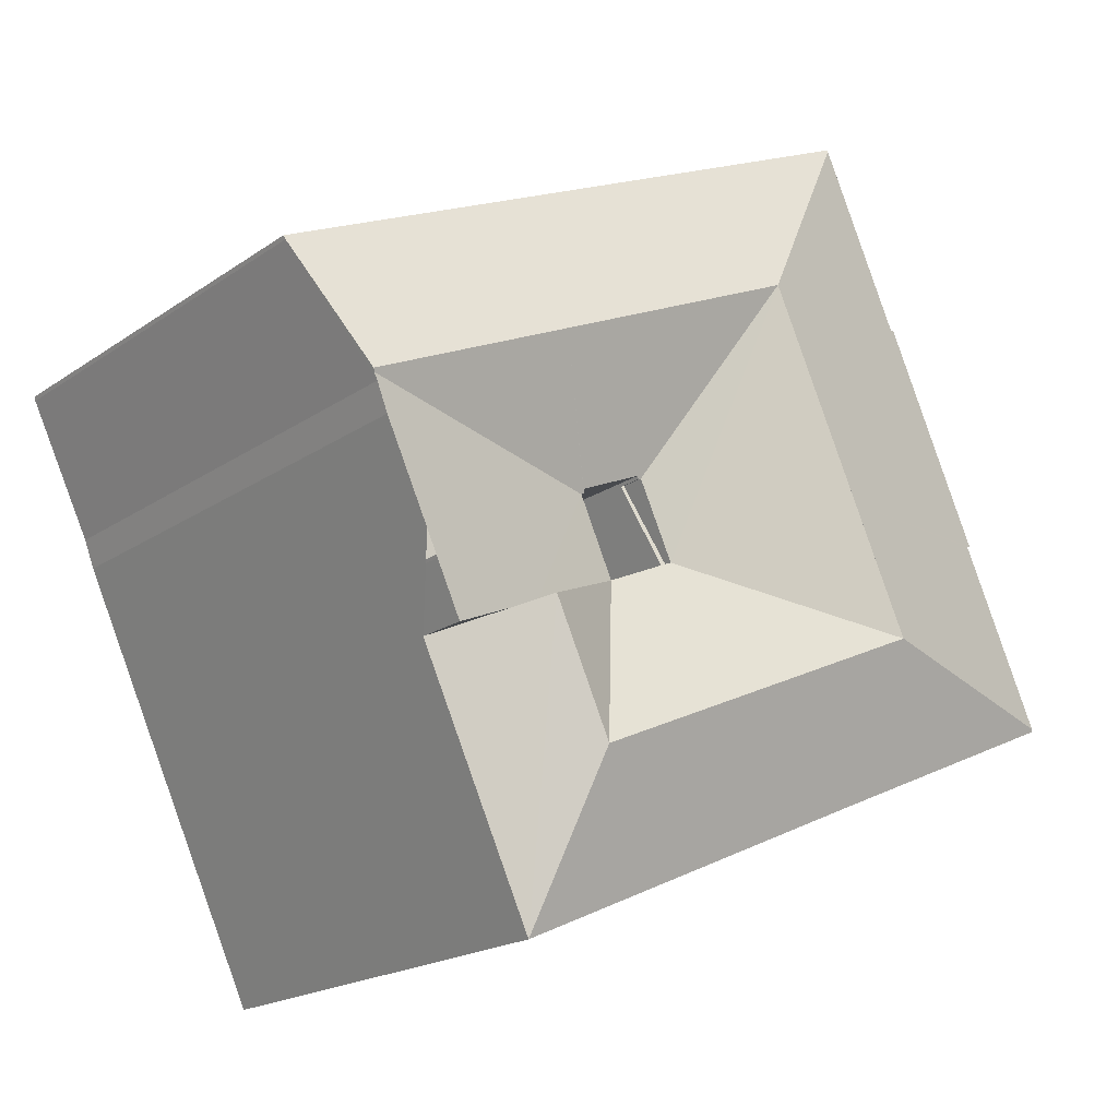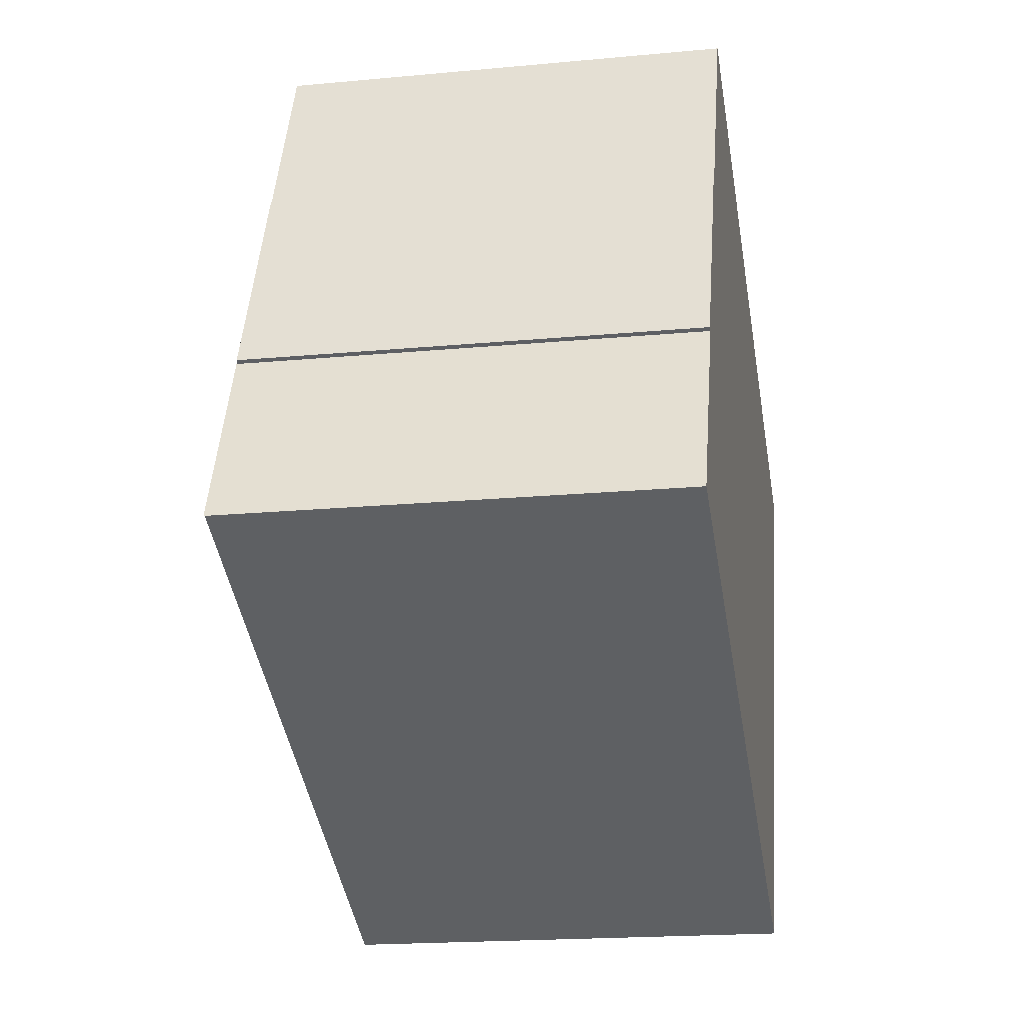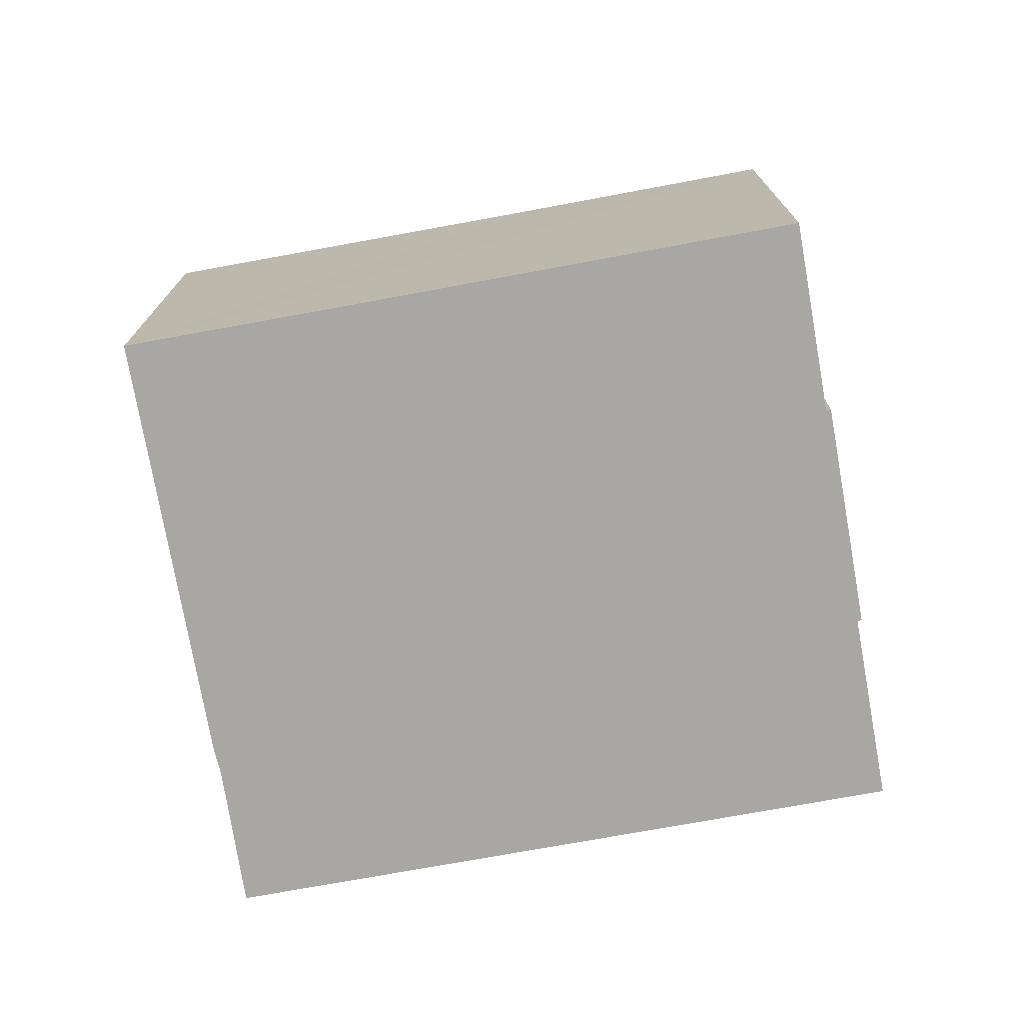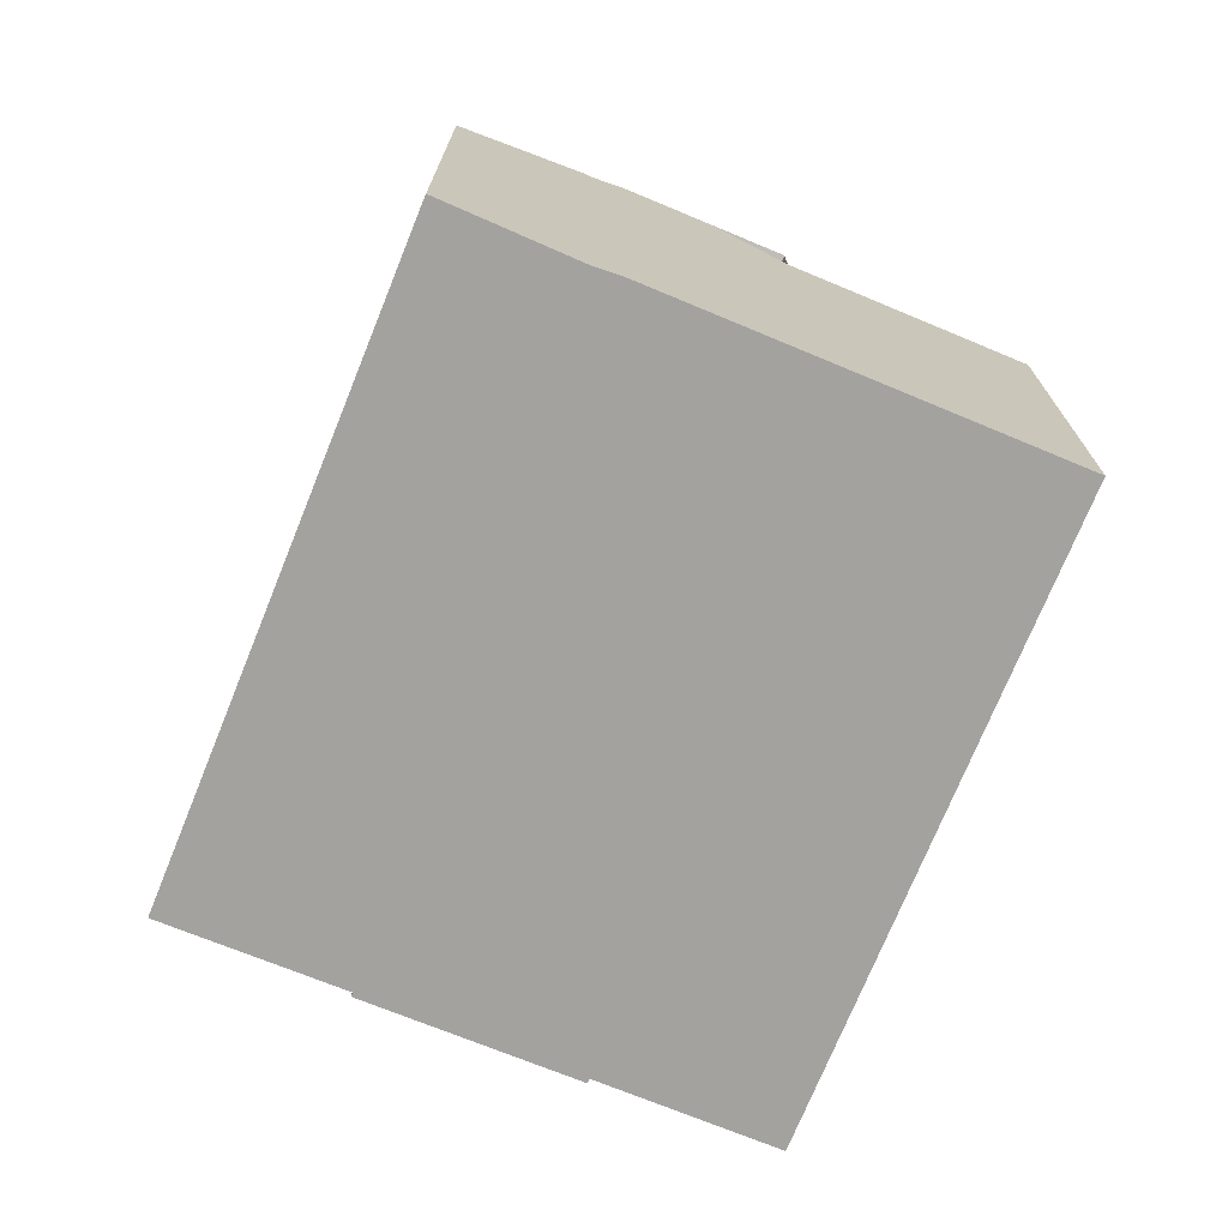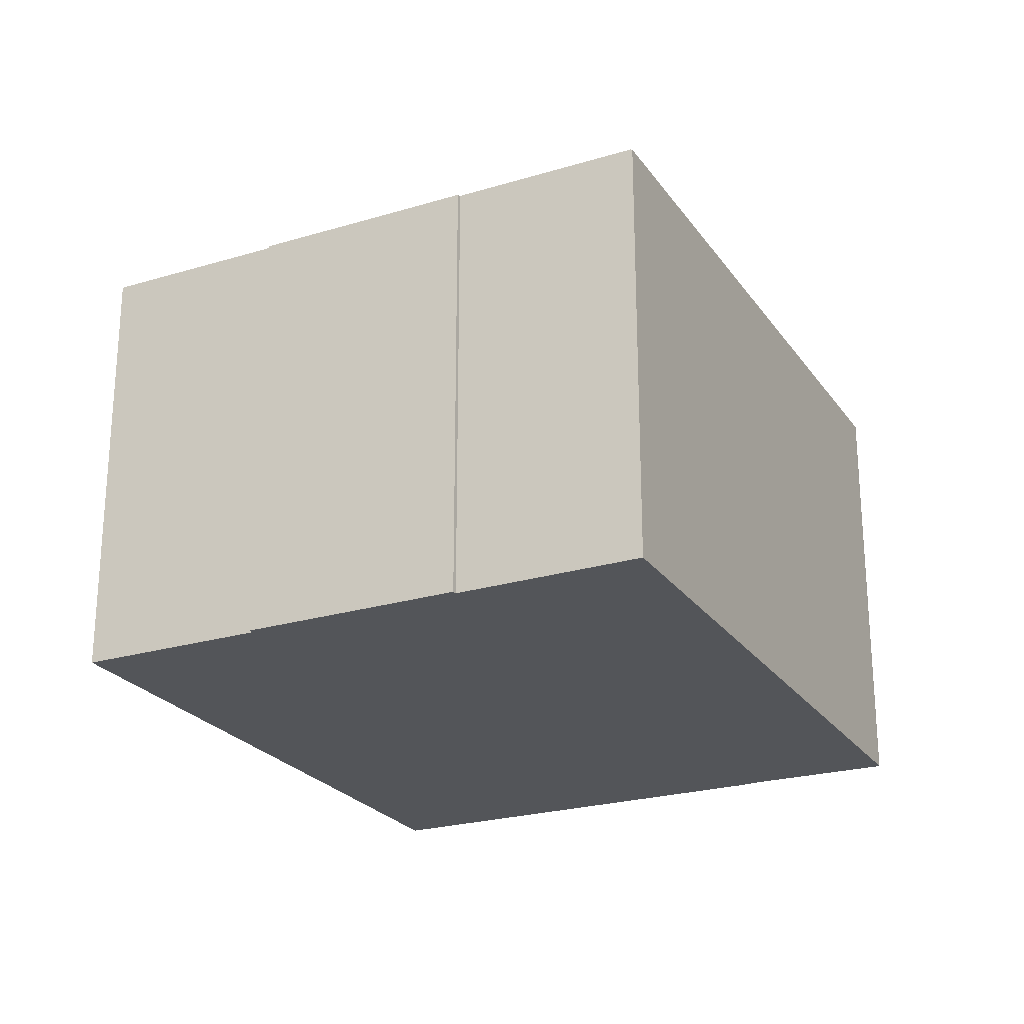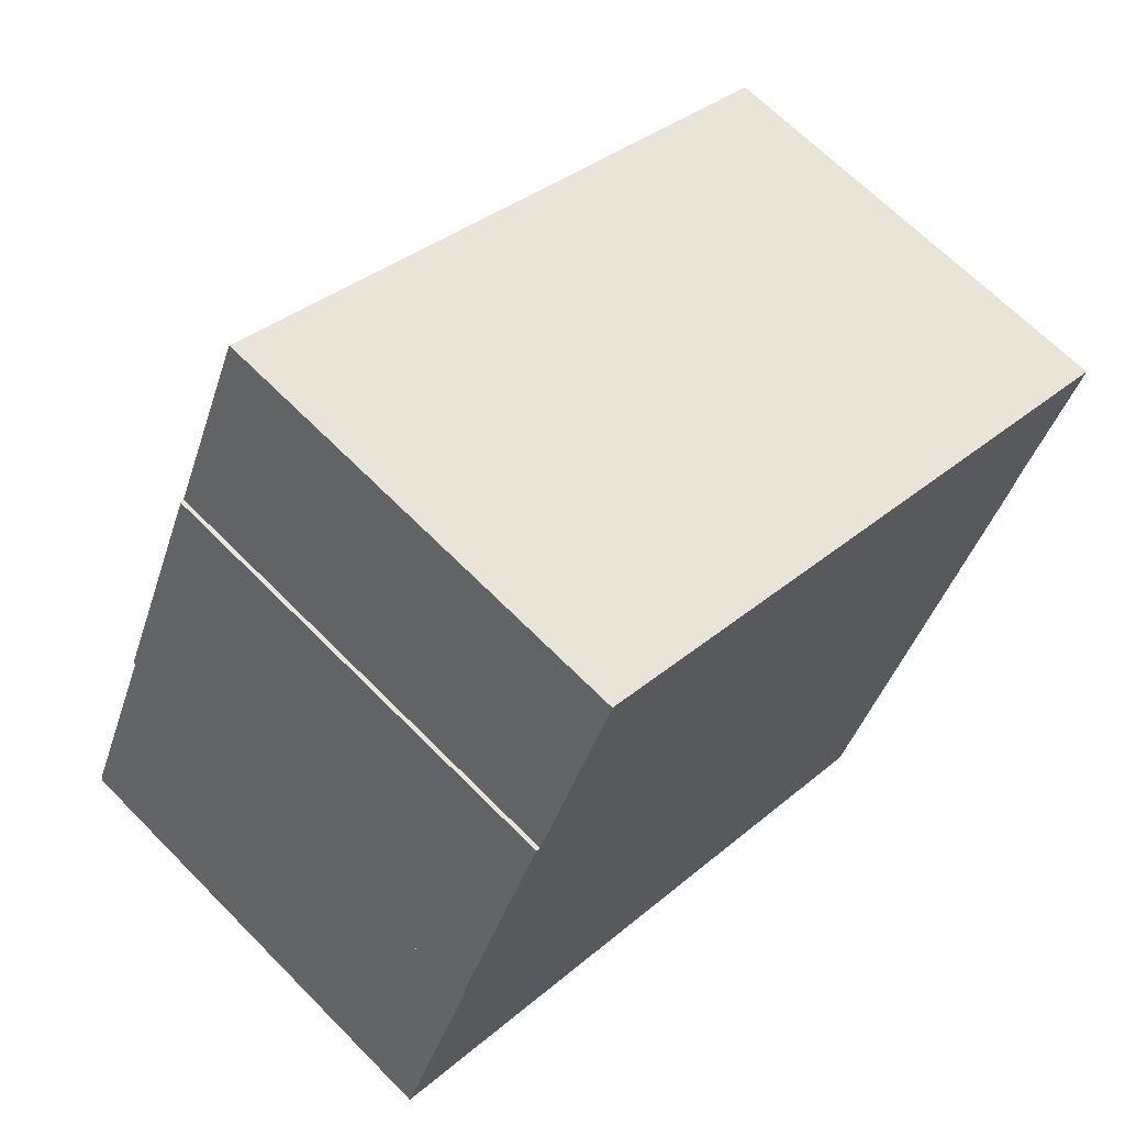
<metadata>
{"format":"obj","ext":"obj","renderer":"f3d","projection":"perspective","resolution":1024,"background":"white","views":[{"elev":-19.1,"azim":142.0,"up":"+Z"},{"elev":-18.8,"azim":-79.8,"up":"+Z"},{"elev":-74.4,"azim":-145.4,"up":"+Y"},{"elev":-72.5,"azim":92.2,"up":"+Y"},{"elev":-24.3,"azim":-39.2,"up":"+Y"},{"elev":66.1,"azim":-44.5,"up":"+Z"}]}
</metadata>
<code>
v  18.24 14.77 1.648
v  19.3 14.2 4.155
v  19.39 14.2 4.112
v  18.26 14.77 1.619
v  16.08 -1.599e-16 2.611
v  16.08 14.77 2.611
v  18.24 -1.009e-16 1.648
v  19.3 -2.544e-16 4.155
v  19.39 -2.518e-16 4.112
v  18.26 -9.914e-17 1.619
v  17.06 14.2 5.163
v  17.16 14.2 5.115
v  15.91 14.77 2.682
v  15.91 -1.642e-16 2.682
v  17.06 -3.161e-16 5.163
v  17.16 -3.132e-16 5.115
v  8.643 15.06 19.14
v  14.24 15.06 16.62
v  8.617 15.09 19.08
v  30.12 15.11 9.308
v  30.09 15.06 9.478
v  30.17 15.06 9.436
v  28.18 16.84 5.3
v  23.22 15.06 12.57
v  21.33 16.84 8.388
v  20.97 15.06 13.59
v  19.04 16.84 9.421
v  12.78 16.84 12.24
v  28.02 16.8 4.968
v  19.39 15.02 4.112
v  28.13 16.8 5.201
v  27.67 16.81 4.063
v  26.26 16.82 1.016
v  25.11 16.81 -1.467
v  21.74 15.93 0.054
v  18.26 15.02 1.619
v  22.89 16.23 -0.468
v  0.038 15.09 0.083
v  8.728 15.07 -3.892
v  0 15.05 9.219e-16
v  7.8 16.84 1.366
v  14 16.84 -1.428
v  12.14 15.07 -5.432
v  14.57 15.07 -6.53
v  16.4 16.84 -2.508
v  21.35 15.07 -9.588
v  19.85 16.84 -4.064
v  5.932 15.09 13.12
v  4.688 15.05 10.74
v  5.789 15.05 13.17
v  10.83 16.84 7.971
v  3.56 15.05 8.246
v  2.576 15.05 6.073
v  9.687 16.84 5.484
v  2.734 15.1 6.01
v  21.74 16.84 0.054
v  15.91 15.02 2.682
v  16.08 15.02 2.611
v  17.06 15.02 5.163
v  17.21 15.06 5.211
v  17.16 15.02 5.115
v  19.3 15.02 4.155
v  19.35 15.08 4.28
v  25.11 15.07 -1.467
v  8.643 -1.172e-15 19.14
v  8.617 -1.169e-15 19.08
v  5.932 -8.033e-16 13.12
v  0 0 0
v  2.734 -3.68e-16 6.01
v  0.038 -5.082e-18 0.083
v  2.576 -3.719e-16 6.073
v  3.56 -5.049e-16 8.246
v  5.789 -8.065e-16 13.17
v  4.688 -6.575e-16 10.74
v  14.24 -1.018e-15 16.62
v  20.97 -8.32e-16 13.59
v  23.22 -7.698e-16 12.57
v  30.09 -5.804e-16 9.478
v  30.17 -5.778e-16 9.436
v  30.12 -5.7e-16 9.308
v  28.18 -3.245e-16 5.3
v  27.67 -2.488e-16 4.063
v  28.02 -3.042e-16 4.968
v  26.26 -6.221e-17 1.016
v  28.13 -3.185e-16 5.201
v  21.35 5.871e-16 -9.588
v  25.11 8.983e-17 -1.467
v  14.57 3.998e-16 -6.53
v  12.14 3.326e-16 -5.432
v  8.728 2.383e-16 -3.892
v  17.21 -3.191e-16 5.211
v  19.35 -2.621e-16 4.28
g defaultobject
f 1 2 3
f 3 4 1
f 5 1 6
f 1 5 7
f 8 3 2
f 3 8 9
f 7 2 1
f 2 7 8
f 3 10 4
f 10 3 9
f 10 6 4
f 6 10 5
f 10 7 5
f 7 9 8
f 9 7 10
f 6 11 12
f 11 6 13
f 14 11 13
f 11 14 15
f 15 12 11
f 12 15 16
f 12 5 6
f 5 12 16
f 6 14 13
f 14 6 5
f 5 15 14
f 15 5 16
f 17 18 19
f 20 21 22
f 21 20 23
f 21 23 24
f 24 23 25
f 24 25 26
f 26 25 27
f 26 27 18
f 18 27 28
f 18 28 19
f 29 30 31
f 30 29 32
f 30 32 33
f 30 33 34
f 30 34 35
f 30 35 36
f 35 34 37
f 38 39 40
f 39 38 41
f 39 41 42
f 39 42 43
f 43 42 44
f 44 42 45
f 44 45 46
f 46 45 47
f 28 48 19
f 48 49 50
f 49 48 28
f 49 28 51
f 49 51 52
f 52 51 53
f 53 51 54
f 53 54 55
f 55 54 38
f 38 54 41
f 56 47 36
f 57 42 41
f 42 57 58
f 42 58 36
f 42 36 47
f 42 47 45
f 57 28 59
f 28 57 41
f 28 41 51
f 51 41 54
f 59 60 61
f 30 23 31
f 23 30 25
f 25 30 62
f 25 62 63
f 25 63 60
f 25 60 59
f 25 59 27
f 27 59 28
f 46 37 64
f 37 46 56
f 56 46 47
f 35 56 36
f 56 35 37
f 37 34 64
f 19 65 17
f 65 19 48
f 65 48 66
f 66 48 67
f 40 55 38
f 55 40 68
f 55 68 69
f 69 68 70
f 71 52 53
f 52 71 49
f 49 71 50
f 50 71 72
f 50 72 73
f 73 72 74
f 50 67 48
f 67 50 73
f 65 18 17
f 18 65 26
f 26 65 24
f 24 65 21
f 21 65 75
f 21 75 76
f 21 76 77
f 21 77 78
f 21 79 22
f 79 21 78
f 22 80 20
f 80 22 79
f 81 20 80
f 29 82 32
f 82 29 83
f 84 32 82
f 20 31 23
f 31 20 29
f 29 20 83
f 83 20 85
f 85 20 81
f 84 33 32
f 33 84 64
f 64 84 46
f 46 84 86
f 86 84 87
f 69 53 55
f 53 69 71
f 86 44 46
f 44 86 43
f 43 86 39
f 39 86 40
f 40 86 88
f 40 88 68
f 68 88 89
f 68 89 90
f 15 57 59
f 57 15 14
f 91 61 60
f 61 91 16
f 16 59 61
f 59 16 15
f 92 60 63
f 60 92 91
f 9 62 30
f 62 9 8
f 62 92 63
f 92 62 8
f 10 30 36
f 30 10 9
f 14 58 57
f 58 14 5
f 58 10 36
f 10 58 5
f 74 67 73
f 66 75 65
f 75 66 67
f 75 67 74
f 75 74 72
f 75 72 71
f 75 71 76
f 76 71 69
f 76 69 70
f 76 70 68
f 76 68 90
f 76 90 77
f 77 90 78
f 78 90 89
f 78 89 79
f 79 89 80
f 80 89 88
f 80 88 81
f 81 88 85
f 85 88 83
f 83 88 82
f 82 88 87
f 87 88 86
f 82 87 84

</code>
